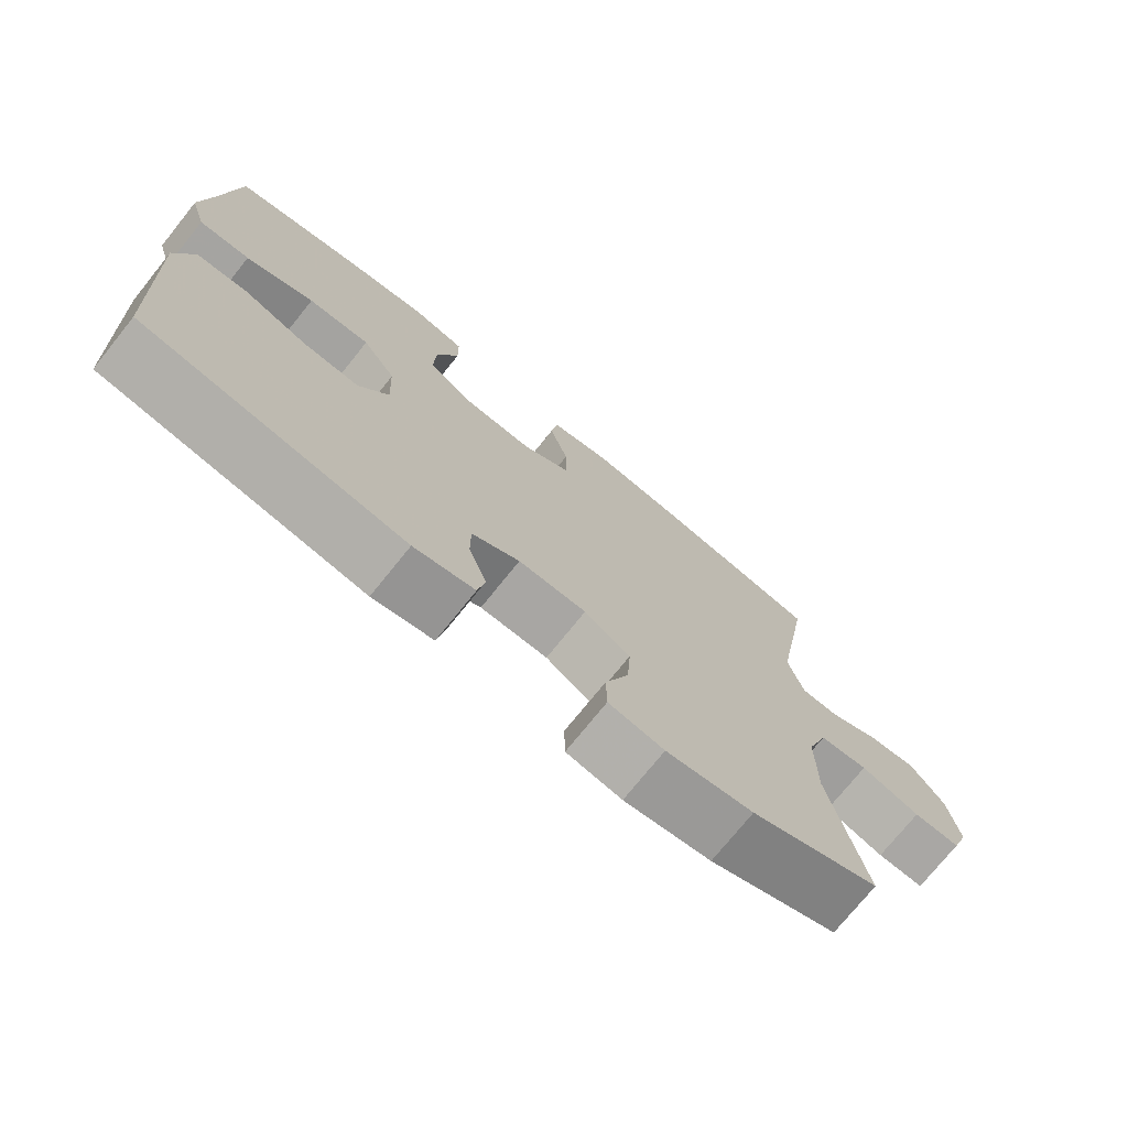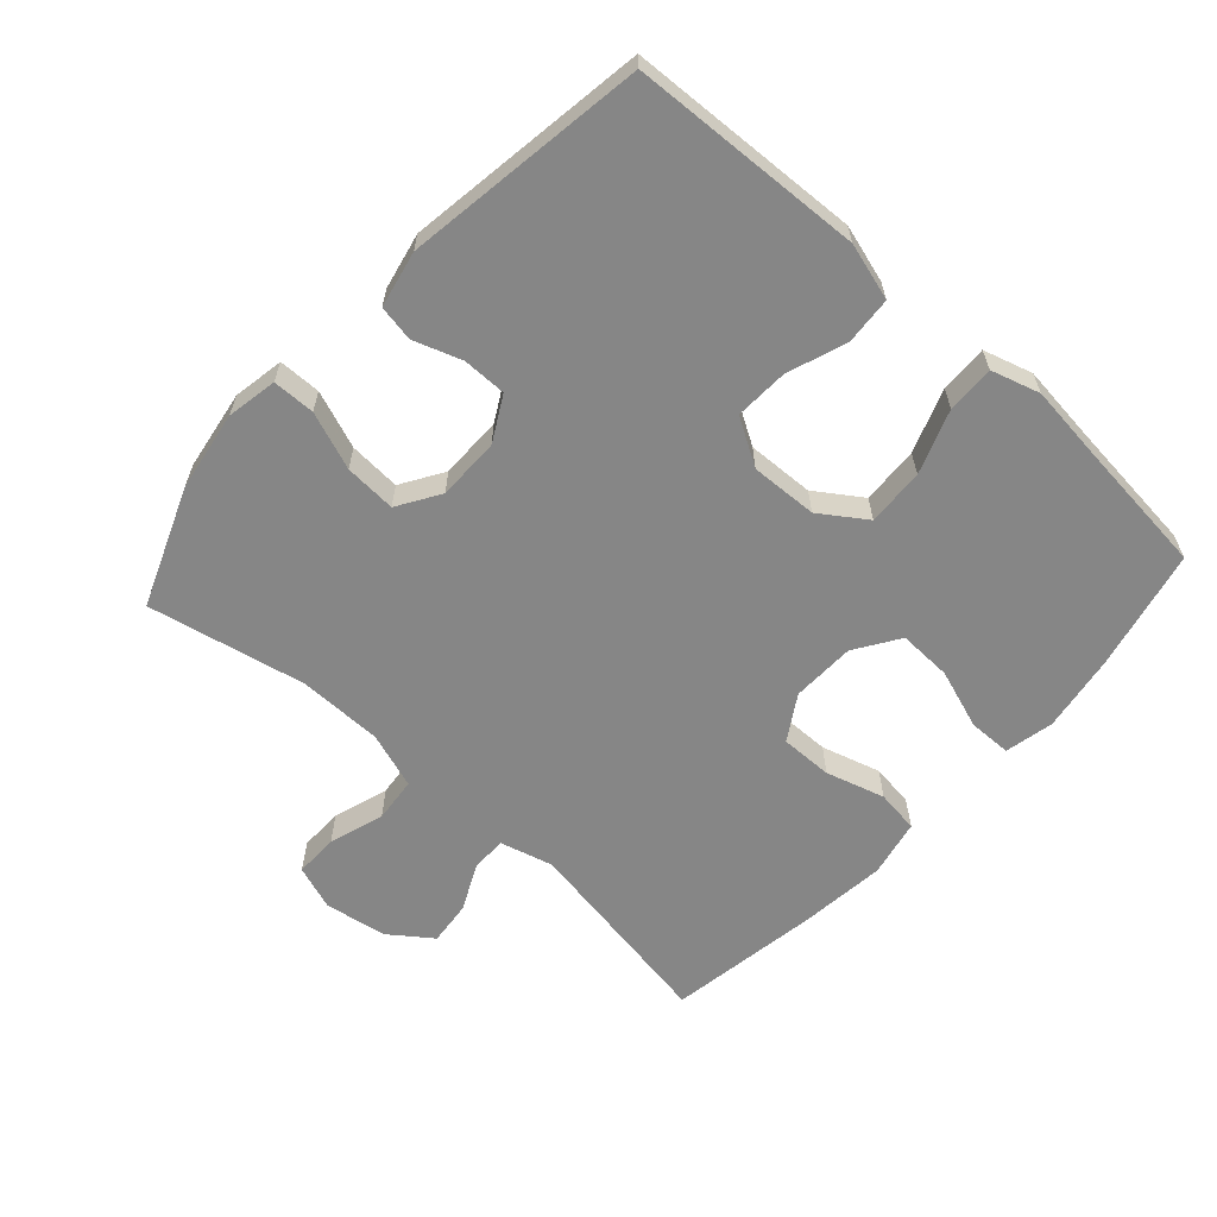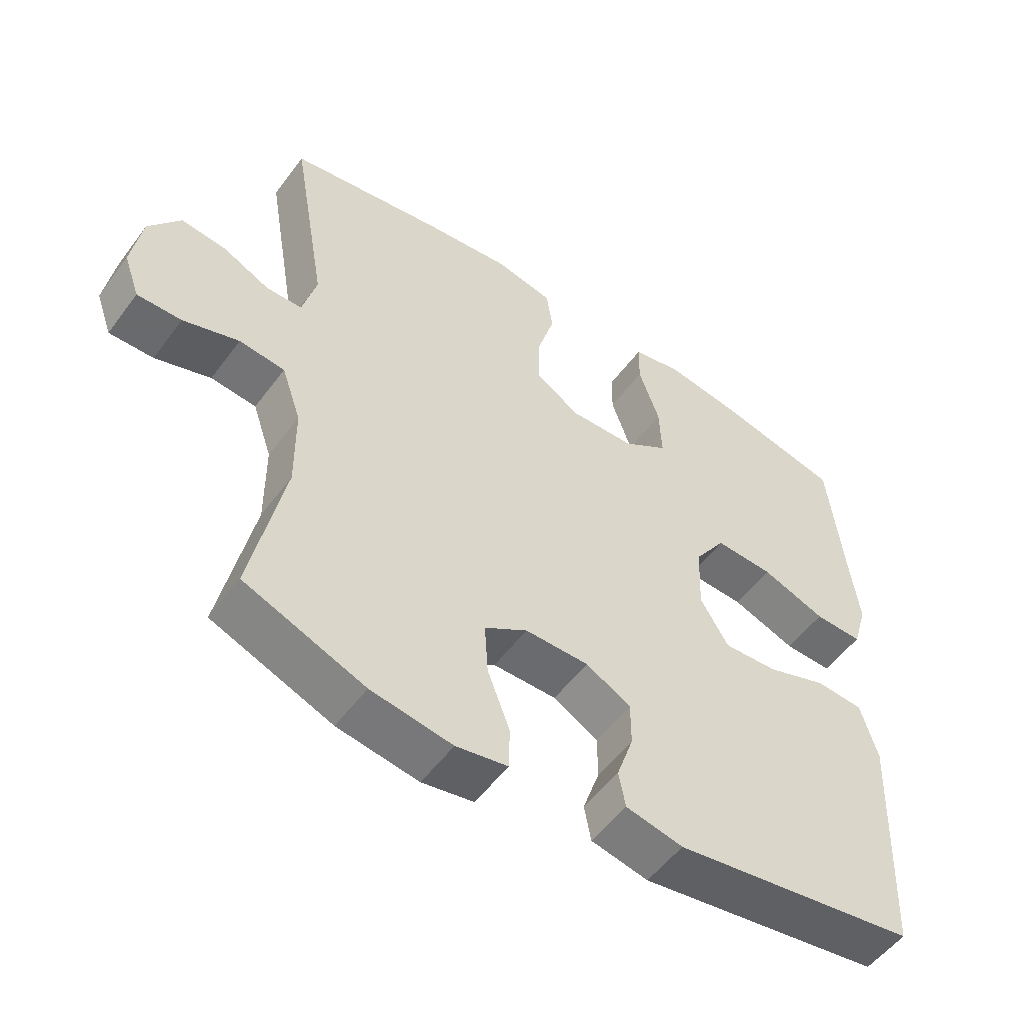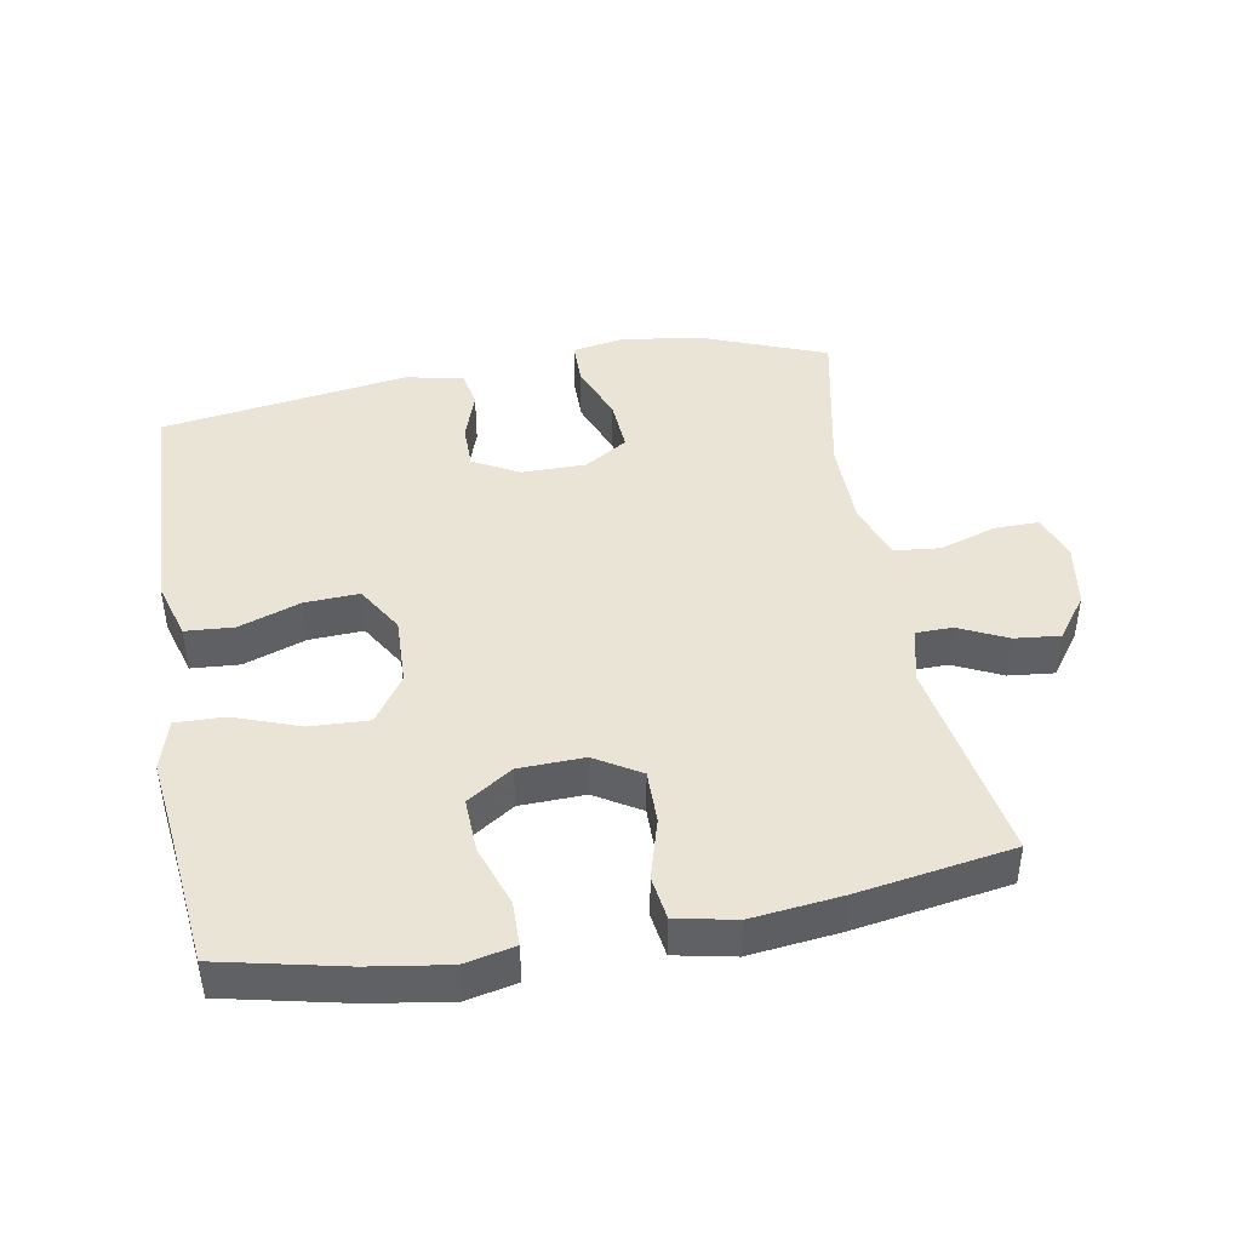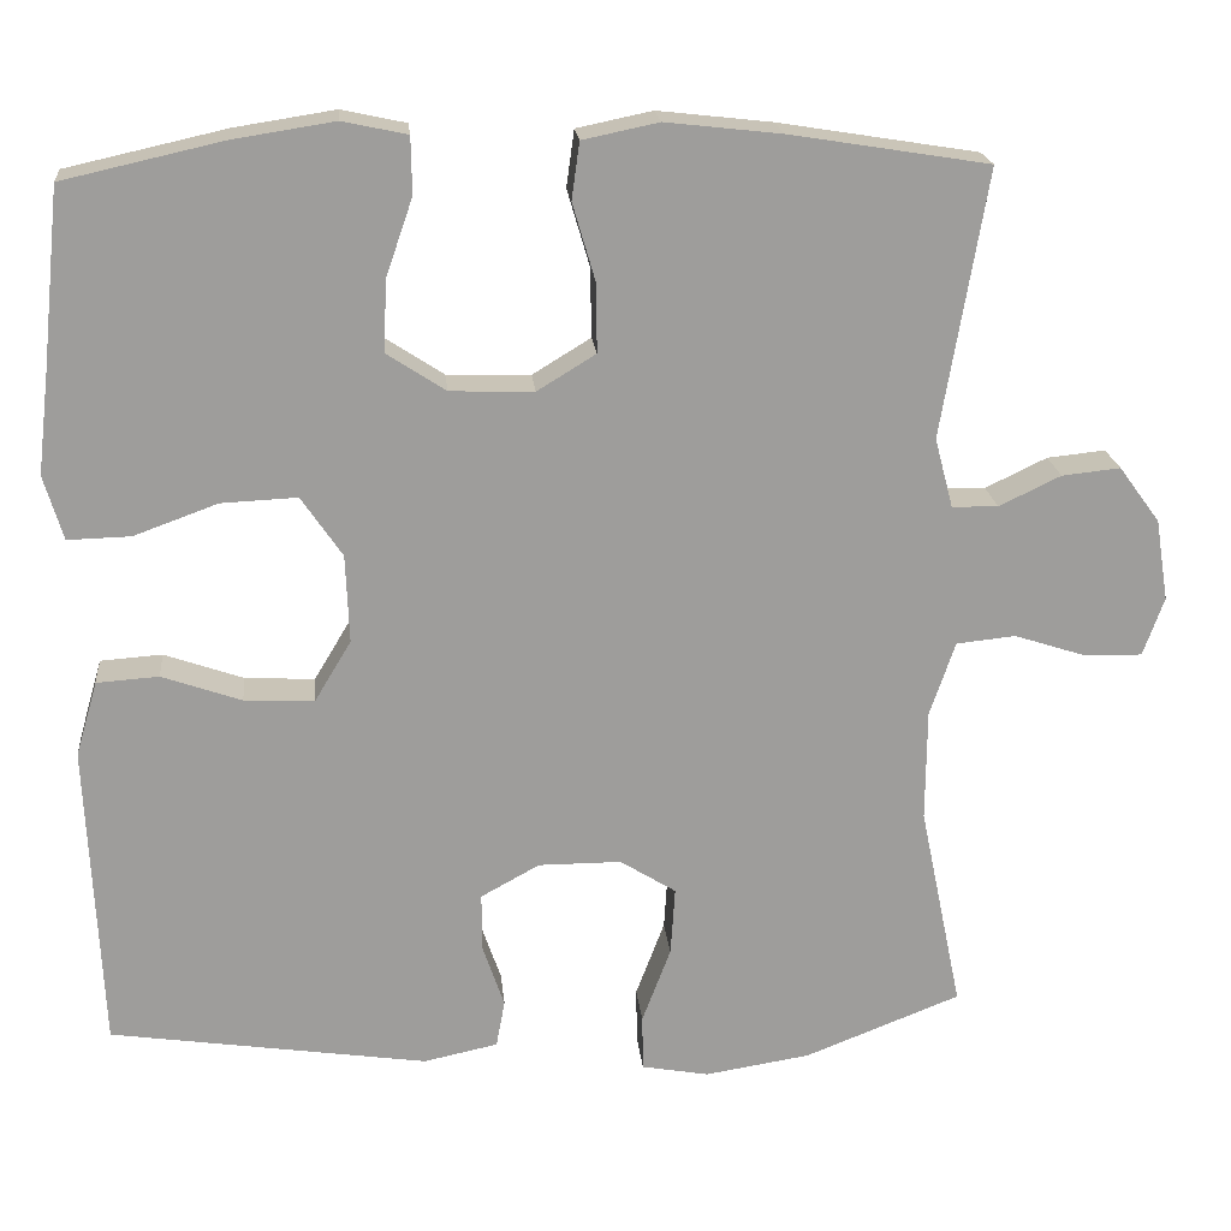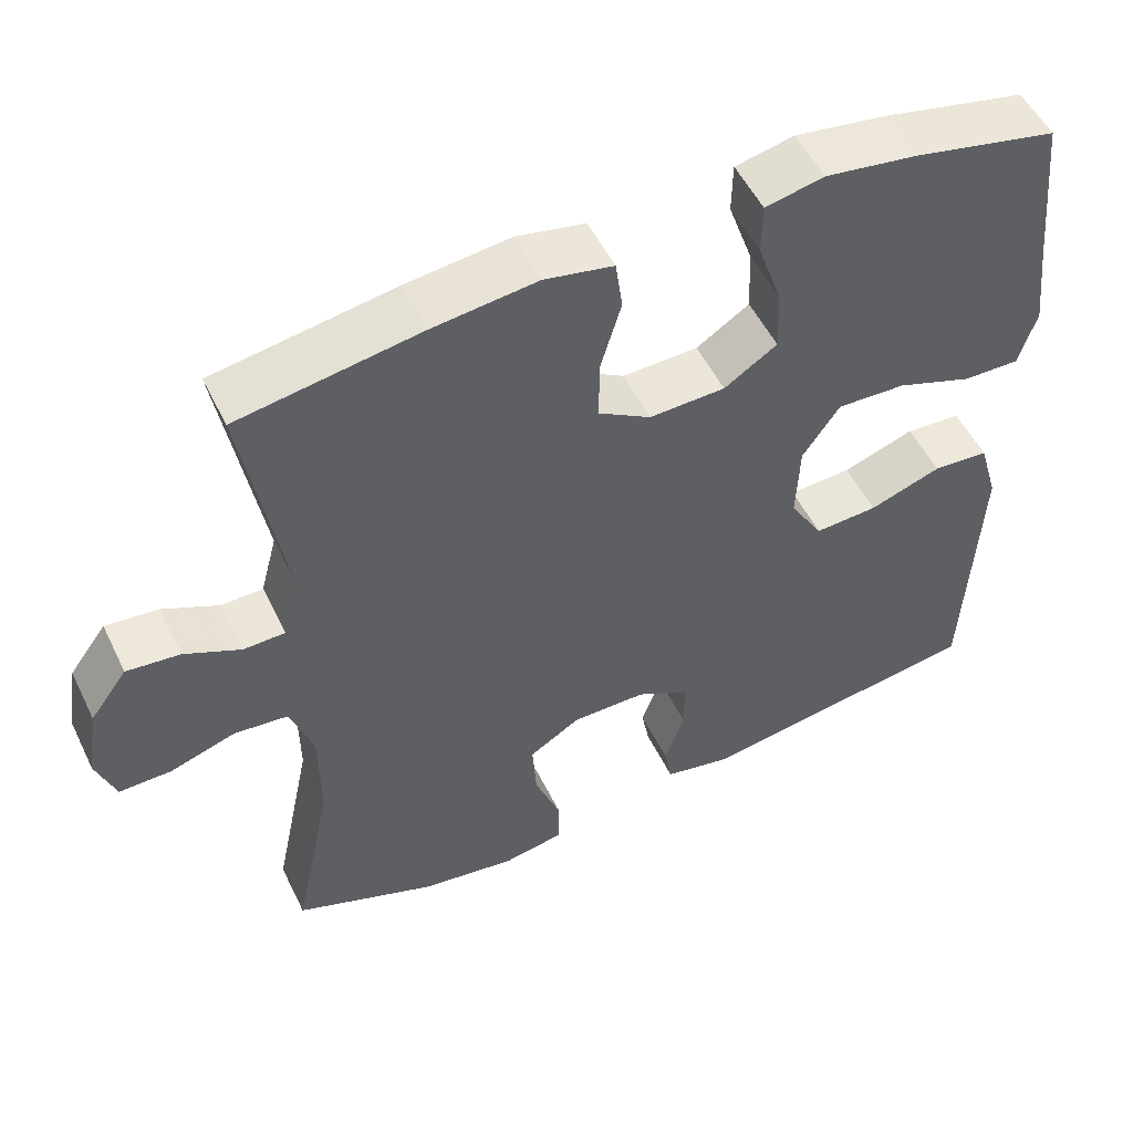
<metadata>
{"format":"obj","ext":"obj","renderer":"f3d","projection":"perspective","resolution":1024,"background":"white","views":[{"elev":-74.3,"azim":-38.8,"up":"+Z"},{"elev":-62.0,"azim":-132.0,"up":"+Y"},{"elev":-53.4,"azim":144.3,"up":"+Z"},{"elev":43.7,"azim":-10.2,"up":"+Y"},{"elev":19.8,"azim":-5.5,"up":"+Z"},{"elev":52.8,"azim":154.4,"up":"+Z"}]}
</metadata>
<code>
v -0.5 0.07 -0.5
v -0.51 0.07 -0.28
v -0.516 0.07 -0.148
v -0.491 0.07 -0.062
v -0.42 0.07 -0.057
v -0.329 0.07 -0.089
v -0.249 0.07 -0.093
v -0.207 0.07 -0.023
v -0.211 0.07 0.078
v -0.258 0.07 0.147
v -0.345 0.07 0.143
v -0.441 0.07 0.108
v -0.513 0.07 0.106
v -0.535 0.07 0.18
v -0.521 0.07 0.299
v -0.5 0.07 0.5
v -0.317 0.07 0.541
v -0.201 0.07 0.559
v -0.127 0.07 0.543
v -0.126 0.07 0.478
v -0.157 0.07 0.388
v -0.16 0.07 0.307
v -0.093 0.07 0.263
v 0.003 0.07 0.26
v 0.07 0.07 0.301
v 0.069 0.07 0.38
v 0.043 0.07 0.469
v 0.052 0.07 0.534
v 0.139 0.07 0.552
v 0.271 0.07 0.537
v 0.5 0.07 0.5
v 0.448 0.07 0.194
v 0.469 0.07 0.114
v 0.522 0.07 0.113
v 0.593 0.07 0.147
v 0.66 0.07 0.154
v 0.707 0.07 0.09
v 0.722 0.07 -0.004
v 0.698 0.07 -0.071
v 0.632 0.07 -0.07
v 0.549 0.07 -0.043
v 0.481 0.07 -0.05
v 0.452 0.07 -0.135
v 0.451 0.07 -0.263
v 0.5 0.07 -0.5
v 0.321 0.07 -0.57
v 0.2 0.07 -0.589
v 0.123 0.07 -0.575
v 0.122 0.07 -0.511
v 0.155 0.07 -0.424
v 0.16 0.07 -0.346
v 0.096 0.07 -0.306
v 0.001 0.07 -0.306
v -0.066 0.07 -0.343
v -0.066 0.07 -0.409
v -0.041 0.07 -0.482
v -0.051 0.07 -0.536
v -0.136 0.07 -0.554
v -0.5 0 -0.5
v -0.51 0 -0.28
v -0.516 0 -0.148
v -0.491 0 -0.062
v -0.42 0 -0.057
v -0.329 0 -0.089
v -0.249 0 -0.093
v -0.207 0 -0.023
v -0.211 0 0.078
v -0.258 0 0.147
v -0.345 0 0.143
v -0.441 0 0.108
v -0.513 0 0.106
v -0.535 0 0.18
v -0.521 0 0.299
v -0.5 0 0.5
v -0.317 0 0.541
v -0.201 0 0.559
v -0.127 0 0.543
v -0.126 0 0.478
v -0.157 0 0.388
v -0.16 0 0.307
v -0.093 0 0.263
v 0.003 0 0.26
v 0.07 0 0.301
v 0.069 0 0.38
v 0.043 0 0.469
v 0.052 0 0.534
v 0.139 0 0.552
v 0.271 0 0.537
v 0.5 0 0.5
v 0.448 0 0.194
v 0.469 0 0.114
v 0.522 0 0.113
v 0.593 0 0.147
v 0.66 0 0.154
v 0.707 0 0.09
v 0.722 0 -0.004
v 0.698 0 -0.071
v 0.632 0 -0.07
v 0.549 0 -0.043
v 0.481 0 -0.05
v 0.452 0 -0.135
v 0.451 0 -0.263
v 0.5 0 -0.5
v 0.321 0 -0.57
v 0.2 0 -0.589
v 0.123 0 -0.575
v 0.122 0 -0.511
v 0.155 0 -0.424
v 0.16 0 -0.346
v 0.096 0 -0.306
v 0.001 0 -0.306
v -0.066 0 -0.343
v -0.066 0 -0.409
v -0.041 0 -0.482
v -0.051 0 -0.536
v -0.136 0 -0.554
f 58 1 2
f 57 58 2
f 56 57 2
f 55 56 2
f 4 5 6
f 3 4 6
f 2 3 6
f 55 2 6
f 54 55 6
f 53 54 6 7
f 52 53 7 8
f 51 52 8 9
f 48 49 50
f 47 48 50
f 46 47 50
f 45 46 50
f 44 45 50
f 43 44 50 51
f 51 9 10
f 43 51 10
f 42 43 10
f 39 40 41
f 38 39 41
f 37 38 41
f 36 37 41
f 35 36 41
f 34 35 41
f 33 34 41 42
f 32 33 42 10
f 30 31 32
f 29 30 32
f 28 29 32
f 27 28 32
f 26 27 32
f 25 26 32
f 24 25 32
f 32 10 11
f 24 32 11
f 23 24 11
f 19 20 21
f 18 19 21
f 17 18 21
f 16 17 21
f 15 16 21
f 15 21 22
f 15 22 23
f 14 15 23
f 13 14 23
f 12 13 23
f 11 12 23
f 60 59 116
f 60 116 115
f 60 115 114
f 60 114 113
f 64 63 62
f 64 62 61
f 64 61 60
f 64 60 113
f 64 113 112
f 65 64 112 111
f 66 65 111 110
f 67 66 110 109
f 108 107 106
f 108 106 105
f 108 105 104
f 108 104 103
f 108 103 102
f 109 108 102 101
f 68 67 109
f 68 109 101
f 68 101 100
f 99 98 97
f 99 97 96
f 99 96 95
f 99 95 94
f 99 94 93
f 99 93 92
f 100 99 92 91
f 68 100 91 90
f 90 89 88
f 90 88 87
f 90 87 86
f 90 86 85
f 90 85 84
f 90 84 83
f 90 83 82
f 69 68 90
f 69 90 82
f 69 82 81
f 79 78 77
f 79 77 76
f 79 76 75
f 79 75 74
f 79 74 73
f 80 79 73
f 81 80 73
f 81 73 72
f 81 72 71
f 81 71 70
f 81 70 69
f 1 59 60 2
f 2 60 61 3
f 3 61 62 4
f 4 62 63 5
f 5 63 64 6
f 6 64 65 7
f 7 65 66 8
f 8 66 67 9
f 9 67 68 10
f 10 68 69 11
f 11 69 70 12
f 12 70 71 13
f 13 71 72 14
f 14 72 73 15
f 15 73 74 16
f 16 74 75 17
f 17 75 76 18
f 18 76 77 19
f 19 77 78 20
f 20 78 79 21
f 21 79 80 22
f 22 80 81 23
f 23 81 82 24
f 24 82 83 25
f 25 83 84 26
f 26 84 85 27
f 27 85 86 28
f 28 86 87 29
f 29 87 88 30
f 30 88 89 31
f 31 89 90 32
f 32 90 91 33
f 33 91 92 34
f 34 92 93 35
f 35 93 94 36
f 36 94 95 37
f 37 95 96 38
f 38 96 97 39
f 39 97 98 40
f 40 98 99 41
f 41 99 100 42
f 42 100 101 43
f 43 101 102 44
f 44 102 103 45
f 45 103 104 46
f 46 104 105 47
f 47 105 106 48
f 48 106 107 49
f 49 107 108 50
f 50 108 109 51
f 51 109 110 52
f 52 110 111 53
f 53 111 112 54
f 54 112 113 55
f 55 113 114 56
f 56 114 115 57
f 57 115 116 58
f 58 116 59 1

</code>
